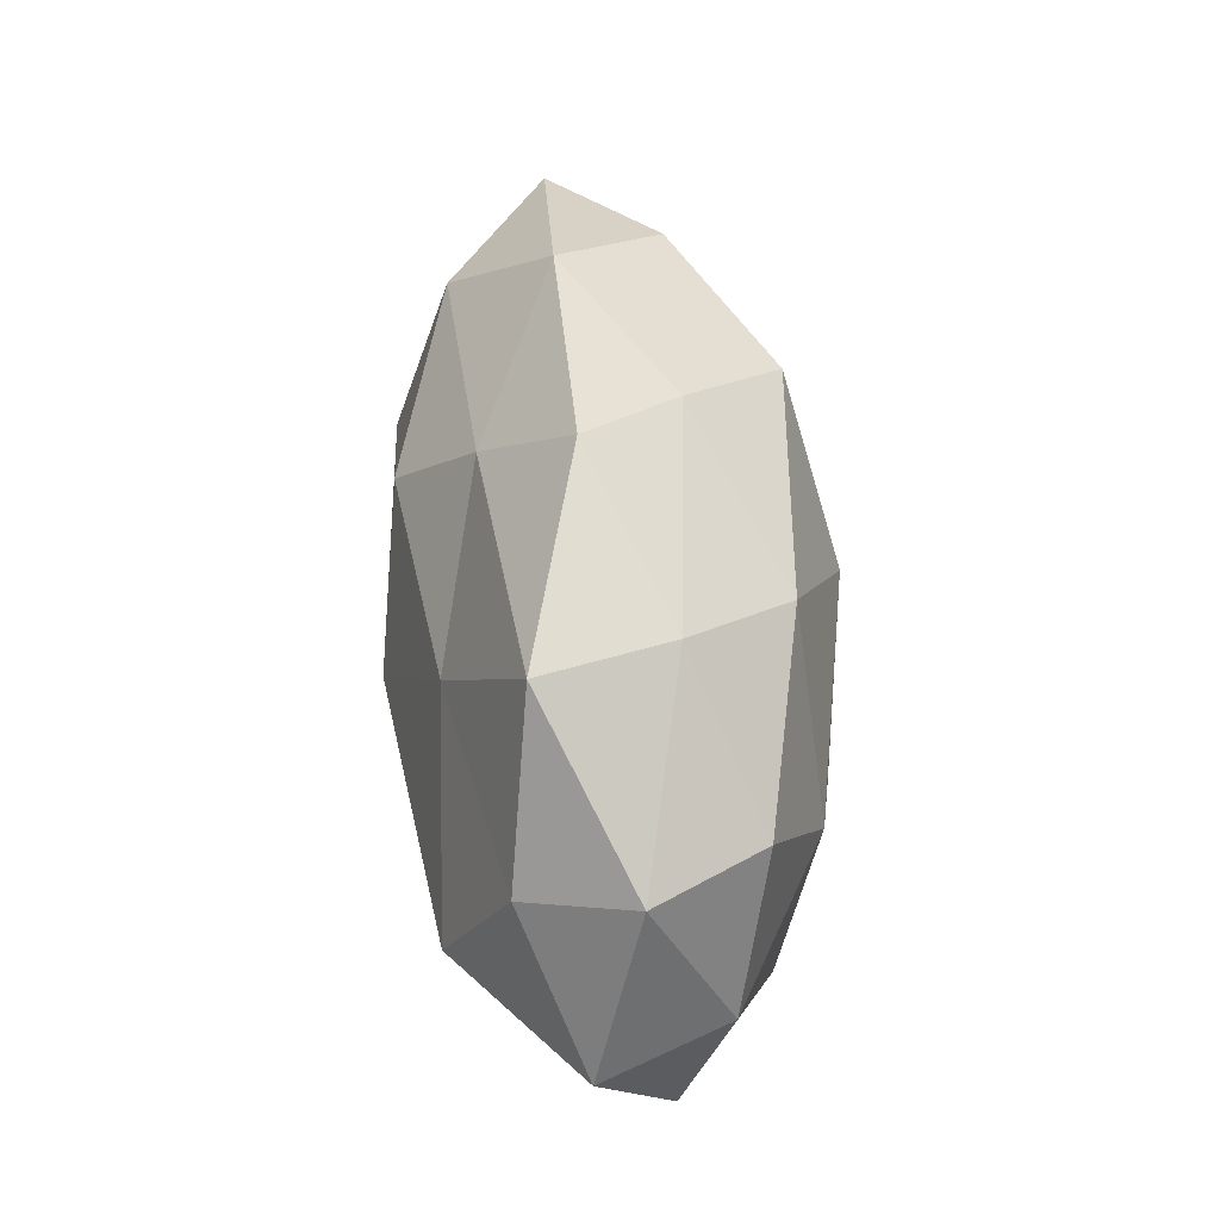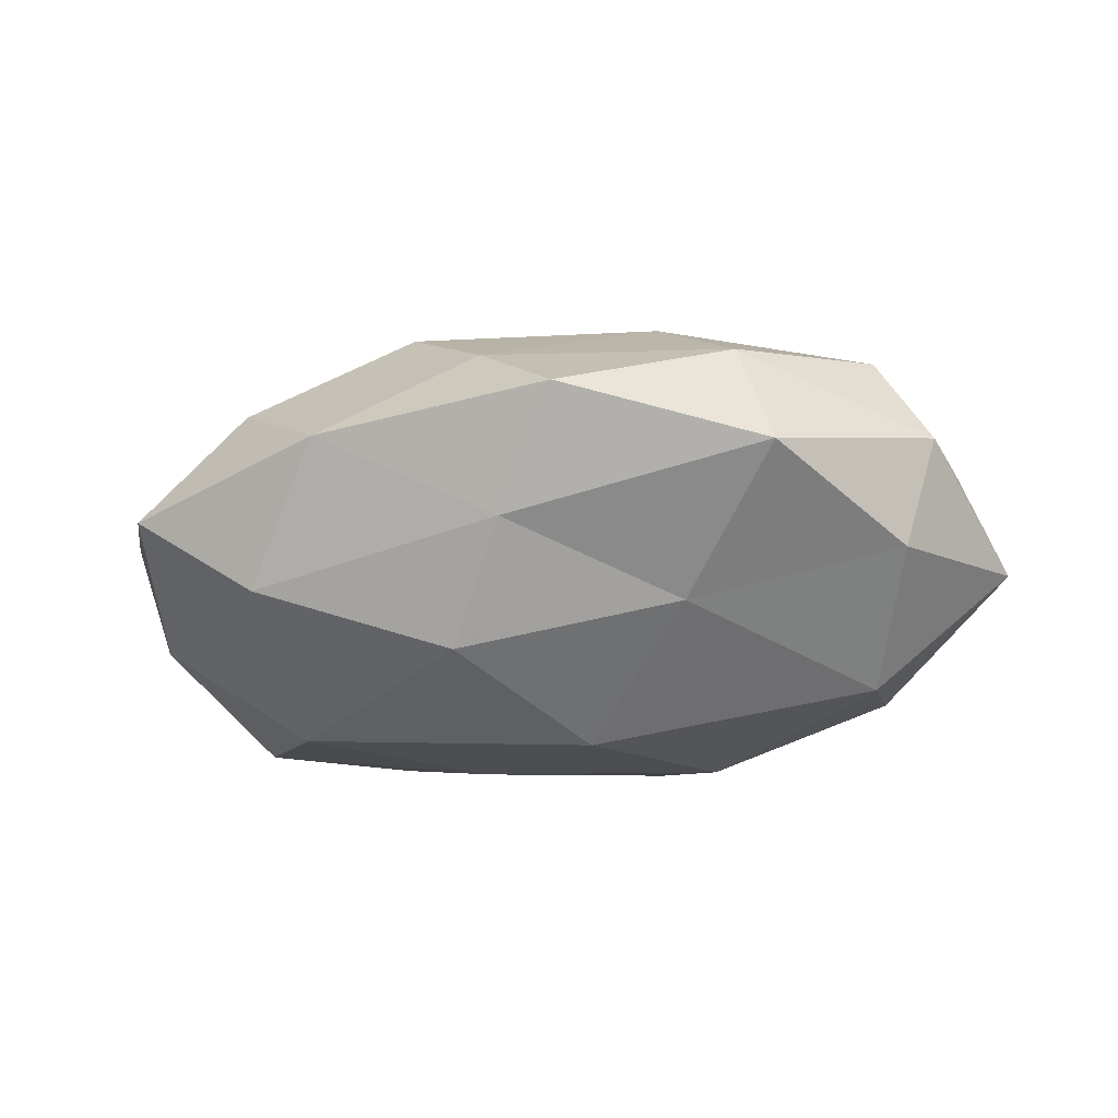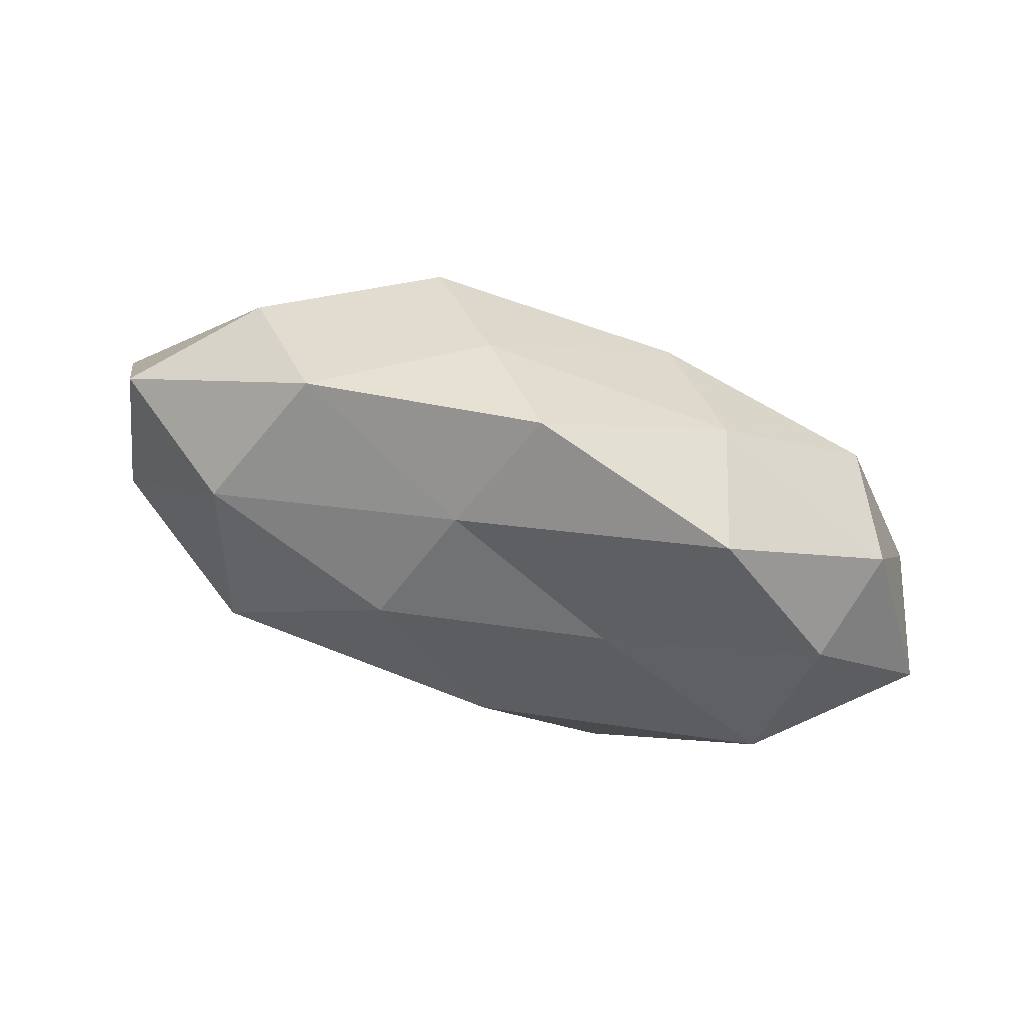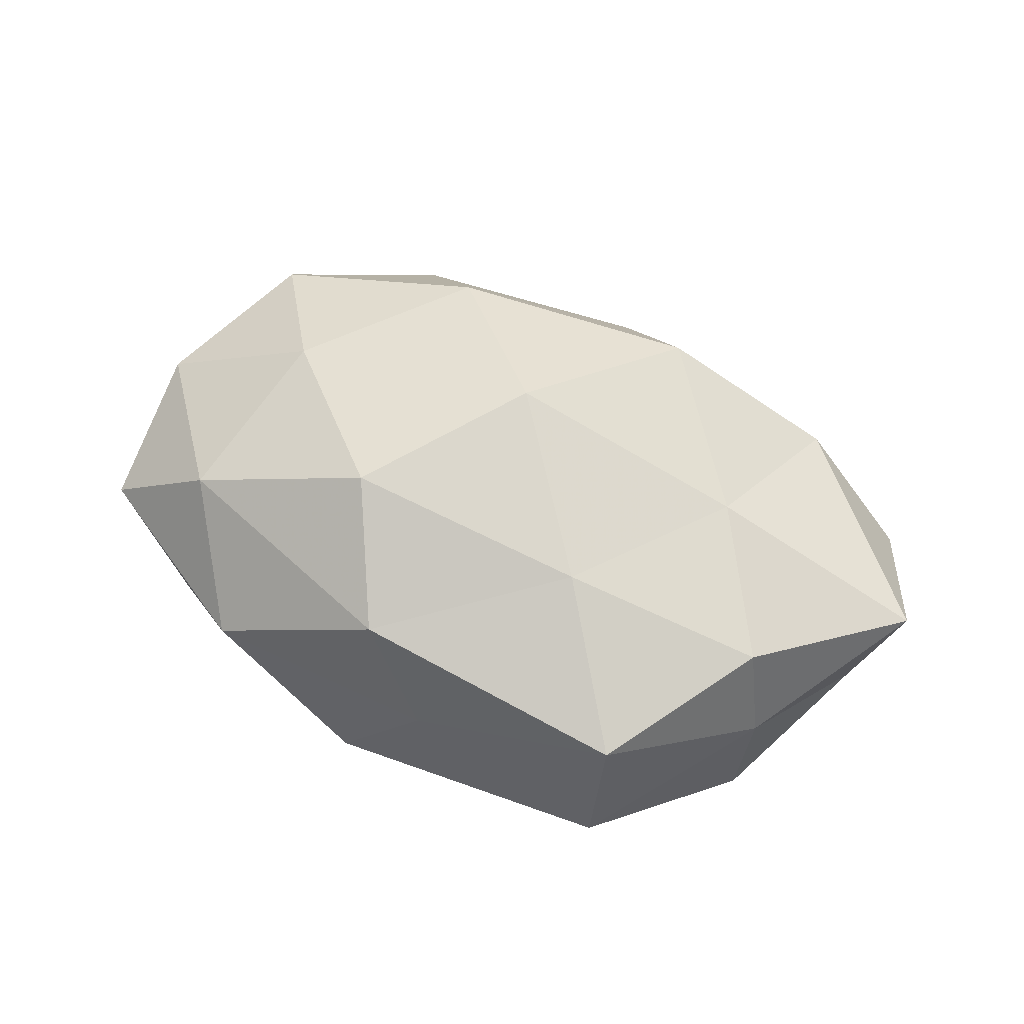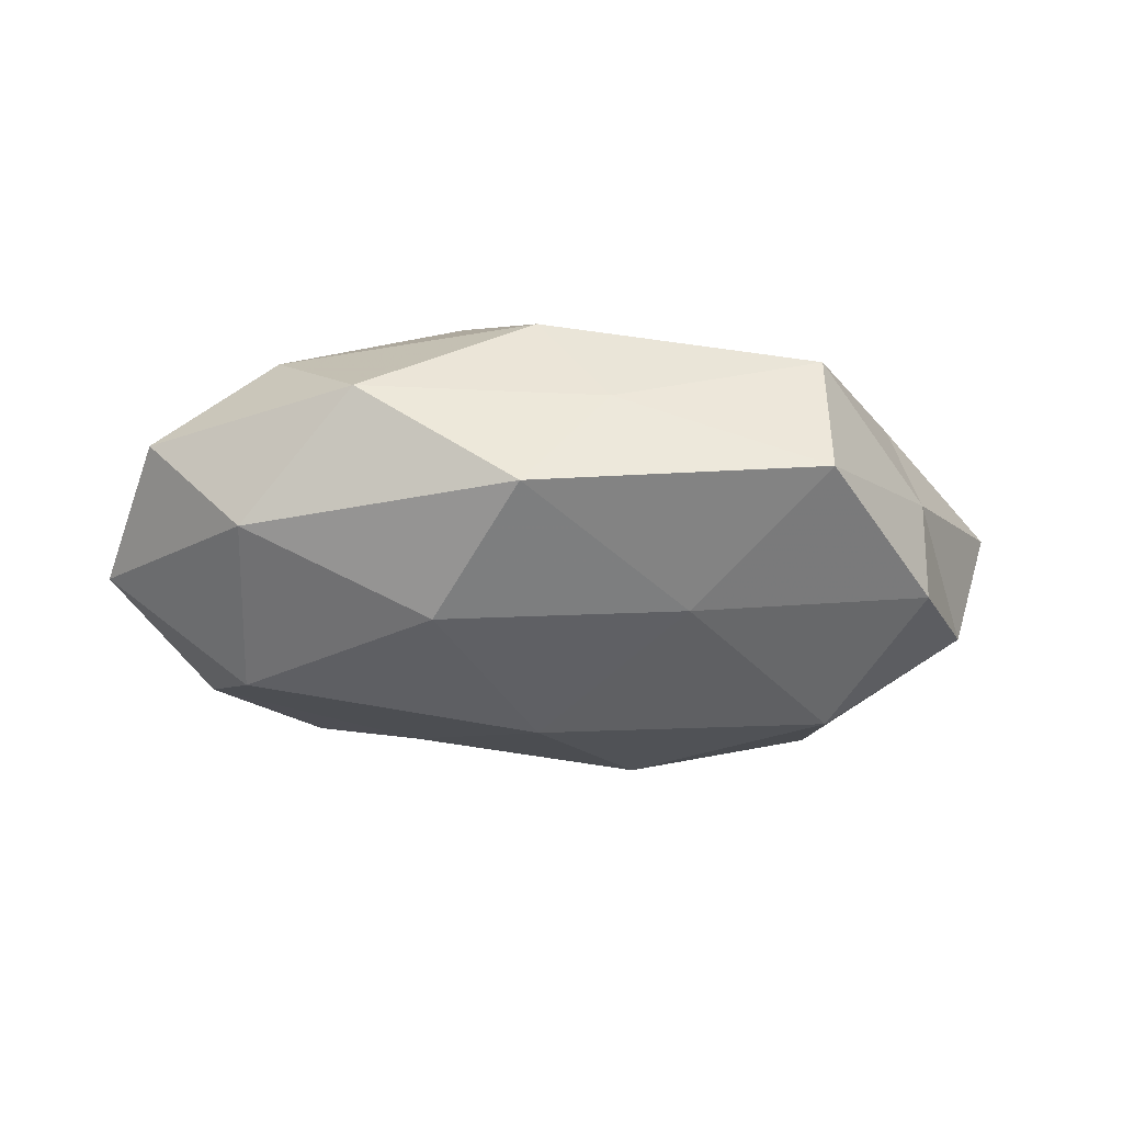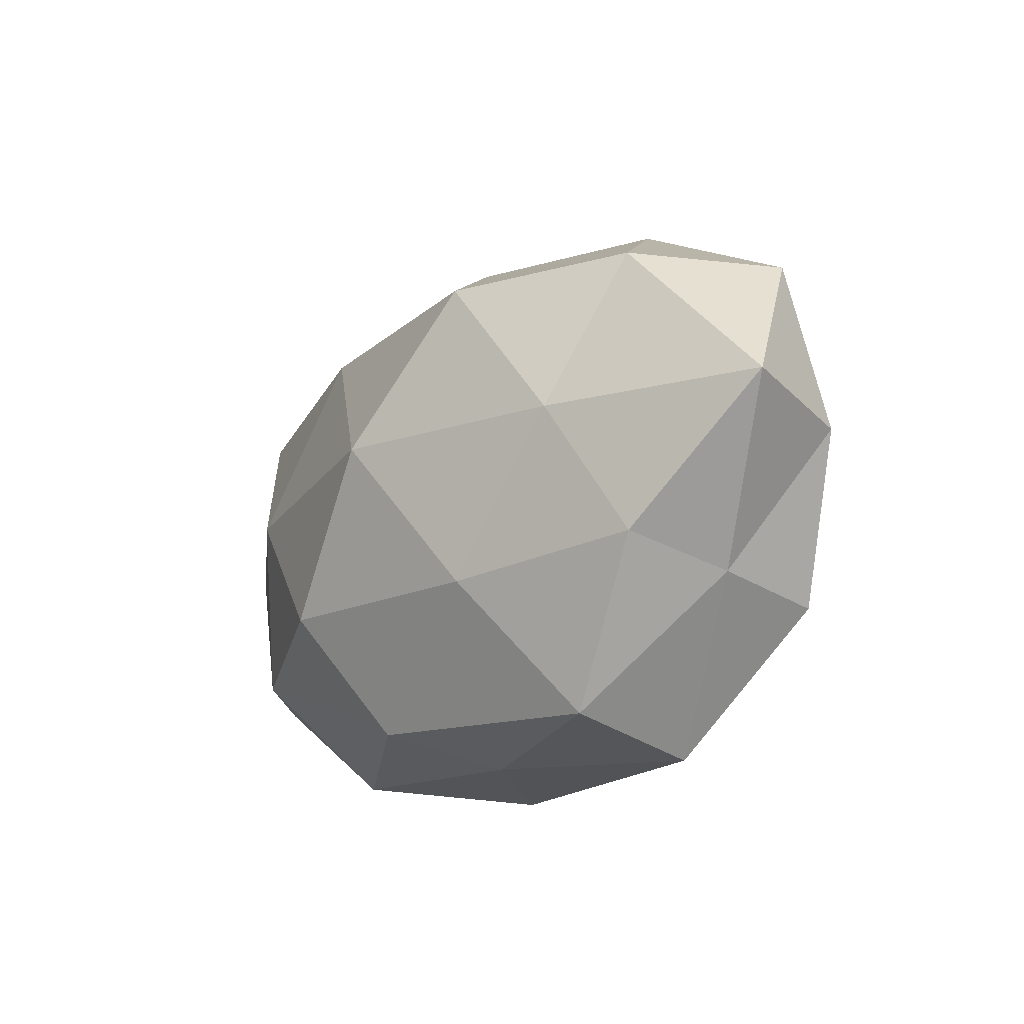
<metadata>
{"format":"obj","ext":"obj","renderer":"f3d","projection":"perspective","resolution":1024,"background":"white","views":[{"elev":54.9,"azim":-95.7,"up":"+Y"},{"elev":-38.5,"azim":-171.6,"up":"+Z"},{"elev":66.6,"azim":-164.4,"up":"+Y"},{"elev":59.4,"azim":22.9,"up":"+Z"},{"elev":-28.2,"azim":-6.7,"up":"+Z"},{"elev":-18.0,"azim":53.2,"up":"+Y"}]}
</metadata>
<code>
v -0.03548 -0.0178 0.01493
v -0.03001 0.003283 0.01997
v -0.03861 -0.02212 -0.009969
v -0.002227 -0.002901 -0.02528
v 0.05688 0.002661 0.007535
v 0.02769 -0.03545 -0.005306
v -0.04993 0.001328 0.008348
v 0.05171 0.0003074 -0.008211
v 0.03044 0.003785 0.01776
v -0.04986 -0.01741 0.002646
v 0.004335 0.02746 -0.01305
v -0.04193 0.0153 -0.01335
v -0.01614 -0.02005 -0.0195
v 0.028 -0.03188 0.01092
v 0.03718 0.0232 0.01022
v 0.01623 -0.01491 0.02017
v -0.04042 0.01924 0.01227
v -0.01585 0.01576 -0.01864
v 0.04239 -0.0187 -0.0125
v 0.002676 -0.03365 0.003324
v -0.04648 0.01938 -0.0007298
v -0.02422 0.032 0.005027
v 0.03537 0.01965 -0.01458
v -0.01445 0.02297 0.0181
v 0.02573 0.03319 -0.003063
v 0.01174 0.01475 -0.02208
v -0.003416 0.0386 -0.003114
v -0.03711 -0.002726 -0.0208
v 0.006235 0.03169 0.008595
v -0.02654 -0.03196 0.003611
v -0.007809 -0.03533 -0.009526
v 0.01643 0.0227 0.02094
v -0.02802 0.03303 -0.01025
v 0.04048 -0.0133 0.01353
v 0.01339 -0.02038 -0.01685
v -0.01306 -0.01409 0.02419
v 0.03317 -0.001925 -0.02187
v -0.05464 -0.0009168 -0.006687
v -0.005412 -0.02939 0.01535
v 0.001812 0.004648 0.02639
v 0.05085 0.01959 -0.002212
v 0.0433 -0.01664 0.001176
f 1 2 7
f 10 1 7
f 15 9 5
f 7 2 17
f 6 14 20
f 7 17 21
f 21 17 22
f 17 2 24
f 24 22 17
f 23 11 25
f 4 18 26
f 11 26 18
f 23 26 11
f 25 11 27
f 3 28 13
f 13 28 4
f 28 18 4
f 28 12 18
f 29 22 24
f 25 29 15
f 29 27 22
f 25 27 29
f 10 30 1
f 10 3 30
f 3 13 31
f 20 31 6
f 3 31 30
f 30 31 20
f 15 32 9
f 15 29 32
f 32 29 24
f 11 18 33
f 33 18 12
f 12 21 33
f 21 22 33
f 27 11 33
f 33 22 27
f 5 9 34
f 34 9 16
f 16 14 34
f 4 35 13
f 6 35 19
f 31 35 6
f 31 13 35
f 1 36 2
f 8 19 37
f 8 37 23
f 26 37 4
f 23 37 26
f 37 35 4
f 37 19 35
f 10 38 3
f 10 7 38
f 7 21 38
f 38 21 12
f 38 28 3
f 38 12 28
f 39 14 16
f 39 20 14
f 30 39 1
f 30 20 39
f 1 39 36
f 36 39 16
f 9 40 16
f 2 40 24
f 9 32 40
f 24 40 32
f 2 36 40
f 16 40 36
f 41 5 8
f 41 15 5
f 41 8 23
f 41 25 15
f 41 23 25
f 5 42 8
f 42 14 6
f 19 42 6
f 8 42 19
f 5 34 42
f 42 34 14

</code>
